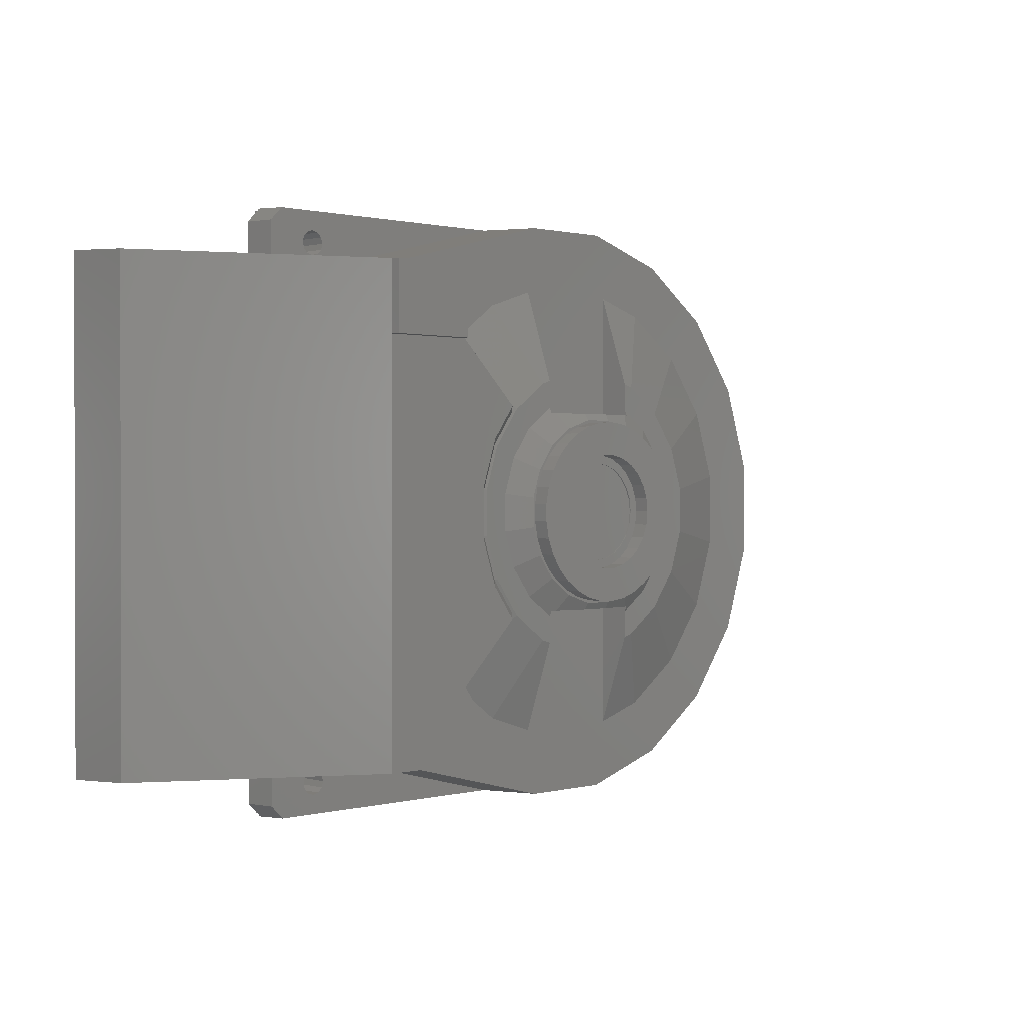
<metadata>
{"format":"stl","ext":"stl","renderer":"f3d","projection":"perspective","resolution":1024,"background":"white","views":[{"elev":0.8,"azim":-44.2,"up":"+Y"}]}
</metadata>
<code>
# stl→obj: 449 verts, 906 faces
v 42.78 10.54 130
v 42.78 10.54 118
v 44.06 5.396e-15 130
v 39.02 20.48 118
v 39.02 20.48 130
v 32.98 29.22 118
v 32.98 29.22 130
v 25.03 36.26 118
v 25.03 36.26 130
v 15.62 41.2 118
v 15.62 41.2 130
v 5.311 43.74 118
v 5.311 43.74 130
v -5.311 43.74 118
v -5.311 43.74 130
v -15.62 41.2 118
v -15.62 41.2 130
v -25.03 36.26 118
v -25.03 36.26 130
v -32.98 29.22 118
v -32.98 29.22 130
v -39.02 20.48 118
v -39.02 20.48 130
v -42.78 10.54 118
v -42.78 10.54 130
v -44.06 0 118
v -44.06 0 130
v -42.78 -10.54 118
v -42.78 -10.54 130
v -39.02 -20.48 118
v -39.02 -20.48 130
v -32.98 -29.22 118
v -32.98 -29.22 130
v -25.03 -36.26 118
v -25.03 -36.26 130
v -15.62 -41.2 118
v -15.62 -41.2 130
v -5.311 -43.74 118
v -5.311 -43.74 130
v 5.311 -43.74 118
v 5.311 -43.74 130
v 15.62 -41.2 118
v 15.62 -41.2 130
v 25.03 -36.26 118
v 25.03 -36.26 130
v 32.98 -29.22 118
v 32.98 -29.22 130
v 39.02 -20.48 118
v 39.02 -20.48 130
v 42.78 -10.54 118
v 42.78 -10.54 130
v 44.06 5.396e-15 118
v 68.28 -13.16 130
v 68.28 -13.16 118
v 69.53 8.515e-15 130
v 64.55 -25.84 118
v 64.55 -25.84 130
v 58.5 -37.59 118
v 58.5 -37.59 130
v 50.32 -47.98 118
v 50.32 -47.98 130
v 40.33 -56.64 118
v 40.33 -56.64 130
v 28.89 -63.25 118
v 28.89 -63.25 130
v 16.39 -67.57 118
v 16.39 -67.57 130
v 3.309 -69.45 118
v 3.309 -69.45 130
v -9.896 -68.83 118
v -9.896 -68.83 130
v -22.74 -65.71 118
v -22.74 -65.71 130
v -34.77 -60.22 118
v -34.77 -60.22 130
v -45.53 -52.55 118
v -45.53 -52.55 130
v -54.66 -42.98 118
v -54.66 -42.98 130
v -61.8 -31.86 118
v -61.8 -31.86 130
v -66.72 -19.59 118
v -66.72 -19.59 130
v -69.22 -6.61 118
v -69.22 -6.61 130
v -69.22 6.61 118
v -69.22 6.61 130
v -66.72 19.59 118
v -66.72 19.59 130
v -61.8 31.86 118
v -61.8 31.86 130
v -54.66 42.98 118
v -54.66 42.98 130
v -45.53 52.55 118
v -45.53 52.55 130
v -34.77 60.22 118
v -34.77 60.22 130
v -22.74 65.71 118
v -22.74 65.71 130
v -9.896 68.83 118
v -9.896 68.83 130
v 3.309 69.45 118
v 3.309 69.45 130
v 16.39 67.57 118
v 16.39 67.57 130
v 28.89 63.25 118
v 28.89 63.25 130
v 40.33 56.64 118
v 40.33 56.64 130
v 50.32 47.98 118
v 50.32 47.98 130
v 58.5 37.59 118
v 58.5 37.59 130
v 64.55 25.84 118
v 64.55 25.84 130
v 68.28 13.16 118
v 68.28 13.16 130
v 69.53 8.515e-15 118
v 64 -32.61 118
v 50.79 -50.79 118
v 70.95 -11.24 118
v 70.95 11.24 118
v 64 32.61 118
v 50.79 50.79 118
v 32.61 64 118
v 11.24 70.95 118
v -11.24 70.95 118
v -32.61 64 118
v -50.79 50.79 118
v -64 32.61 118
v -70.95 11.24 118
v -70.95 -11.24 118
v -64 -32.61 118
v -50.79 -50.79 118
v -32.61 -64 118
v -11.24 -70.95 118
v 11.24 -70.95 118
v 32.61 -64 118
v 36.22 -9.706 117
v 36.22 -9.706 118
v 37.5 4.592e-15 117
v 32.48 -18.75 118
v 32.48 -18.75 117
v 26.52 -26.52 118
v 26.52 -26.52 117
v 18.75 -32.48 118
v 18.75 -32.48 117
v 9.706 -36.22 118
v 9.706 -36.22 117
v -2.296e-15 -37.5 118
v -2.296e-15 -37.5 117
v -9.706 -36.22 118
v -9.706 -36.22 117
v -18.75 -32.48 118
v -18.75 -32.48 117
v -26.52 -26.52 118
v -26.52 -26.52 117
v -32.48 -18.75 118
v -32.48 -18.75 117
v -36.22 -9.706 118
v -36.22 -9.706 117
v -37.5 0 118
v -37.5 0 117
v -36.22 9.706 118
v -36.22 9.706 117
v -32.48 18.75 118
v -32.48 18.75 117
v -26.52 26.52 118
v -26.52 26.52 117
v -18.75 32.48 118
v -18.75 32.48 117
v -9.706 36.22 118
v -9.706 36.22 117
v -2.296e-15 37.5 118
v -2.296e-15 37.5 117
v 9.706 36.22 118
v 9.706 36.22 117
v 18.75 32.48 118
v 18.75 32.48 117
v 26.52 26.52 118
v 26.52 26.52 117
v 32.48 18.75 118
v 32.48 18.75 117
v 36.22 9.706 118
v 36.22 9.706 117
v 37.5 4.592e-15 118
v 262.6 -17.57 0
v 269 -6.431 0
v 261.6 -16.57 26
v 267.6 -6.066 26
v 222.4 -39.18 26
v 223.6 -35.42 26
v 245 -9.25 26
v 240.4 -8.011 26
v 237 -4.625 26
v 235.8 0 26
v 223.6 35.42 26
v 237 4.625 26
v 240.4 8.011 26
v 245 9.25 26
v 261.6 16.57 26
v 222.4 39.18 26
v 254.2 0 26
v 267.6 6.066 26
v 253 4.625 26
v 249.6 8.011 26
v 253 -4.625 26
v 249.6 -8.011 26
v 268.4 -6.262 -12
v 262.1 -17.11 -12
v 223.6 -40.1 -3.253e-16
v 269 6.431 0
v 237 -4.625 -12
v 240.4 -8.011 -12
v 245 -9.25 -12
v 249.6 -8.011 -12
v 253 -4.625 -12
v 254.2 -1.133e-15 -12
v 253 4.625 -12
v 249.6 8.011 -12
v 245 9.25 -12
v 240.4 8.011 -12
v 237 4.625 -12
v 235.8 0 -12
v 220.7 34.95 83
v 199.1 101.4 83
v 203 103.4 0
v 223.6 40.1 -3.049e-16
v 203 -103.4 0
v 199.1 -101.4 83
v 220.7 -34.95 83
v 262.6 17.57 0
v 215.6 43.94 -12
v 215.6 -43.94 -12
v 262.1 17.11 -12
v 268.4 6.262 -12
v 215 -45.03 0
v -42.5 76 83
v 42.5 76 83
v -42.5 170.2 83
v 42.5 170.2 83
v 34.95 220.7 83
v 101.4 199.1 83
v -35.05 220.7 83
v -80.44 157.9 83
v -185.4 182.8 83
v -125.3 125.3 83
v -126 124.3 83
v 80.44 157.9 83
v 125.3 125.3 83
v 158 158 83
v 157.9 80.44 83
v 175 27.72 83
v 175 -27.72 83
v 157.9 -80.44 83
v 158 -158 83
v 125.3 -125.3 83
v 101.4 -199.1 83
v 80.44 -157.9 83
v 42.5 -170.2 83
v 34.95 -220.7 83
v -42.5 -170.2 83
v -42.5 -76 83
v 42.5 -76 83
v -35.05 -220.7 83
v -80.44 -157.9 83
v -180.2 -177.7 83
v -125.3 -125.3 83
v -126 -124.3 83
v -205.6 -177.7 83
v 161.1 161.1 0
v -175 -185.6 0
v 215 45.03 0
v 161.1 -161.1 0
v 103.4 -203 0
v 35.64 -225 0
v -175 -225 0
v -205 -178 0
v -205 178 0
v -235 -178 0
v -235 178 0
v -398 -182 0
v -398 182 0
v -250 182 0
v -250 214.4 0
v -235 225 0
v -239.4 225 0
v -235 -225 0
v -250 -214.4 0
v -239.4 -225 0
v -250 -182 0
v -175 185.6 0
v -175 225 0
v 35.64 225 0
v 103.4 203 0
v -42.5 -100.9 107
v -50.13 -98.38 107
v -100.3 -51.12 106.2
v -82.78 -75.27 106.2
v -98.38 -50.13 107
v -78.08 -78.08 107
v -82.78 75.27 106.2
v -78.08 78.08 107
v -98.38 50.13 107
v -100.3 51.12 106.2
v 42.5 -100.9 107
v 42.5 -80.37 107
v 42.5 -76 109
v 42.5 100.9 107
v 50.13 98.38 107
v -35.42 -223.6 26
v -206 -180.6 26
v 78.08 -78.08 107
v 98.38 -50.13 107
v 42.5 76 109
v 38.72 76 110.3
v 12.04 76 115.1
v -12.04 76 115.1
v -38.72 76 110.3
v -42.5 76 109
v -90.12 80.11 115
v -191 179.6 115
v 109.1 -17.27 107
v -202.1 -172.5 181
v -267 -172.5 181
v -395.3 -179.3 52
v -248.6 -180.6 26
v 109.1 17.27 107
v -90.12 -80.11 115
v -168 -156.9 115
v -178.2 -148.9 181
v 50.13 -98.38 107
v -238.8 -223.6 26
v 98.38 50.13 107
v -50.13 98.38 107
v 78.08 78.08 107
v -204 172.4 188
v -200.2 177.3 115
v -204.9 172.1 188
v -206 180.6 26
v -35.42 223.6 26
v -42.5 100.9 107
v -42.5 -76 109
v -38.72 -76 110.3
v -12.04 -76 115.1
v 12.04 -76 115.1
v 38.72 -76 110.3
v 42.5 80.37 107
v -42.5 -80.37 107
v -42.5 80.37 107
v -238.8 223.6 26
v -234.4 178.6 -12
v -205.1 178.6 -12
v -234.4 224.4 -12
v -205.1 -178.6 -12
v -175.6 -186.1 -12
v -395.3 179.3 52
v -175.6 -224.4 -12
v -175.6 186.1 -12
v -248.6 180.6 26
v -267 172.1 188
v -267 172.5 181
v -248.6 -213.8 26
v -234.4 -178.6 -12
v -248.6 213.8 26
v -175.6 224.4 -12
v -234.4 -224.4 -12
v -64.43 64.43 107
v -81.19 41.37 107
v -90 14.25 107
v -109.1 17.27 107
v -109.1 -17.27 107
v -90 -14.25 107
v -81.19 -41.37 107
v -64.43 -64.43 107
v -111.2 -17.61 106.2
v -108.3 -55.16 115
v -108.3 55.16 115
v -111.2 17.61 106.2
v 64.43 -64.43 107
v 64.43 64.43 107
v 81.19 41.37 107
v 90 14.25 107
v 90 -14.25 107
v 81.19 -41.37 107
v -205.4 -192 26
v -210 -190.8 26
v -214.6 -192 26
v -218 -195.4 26
v -219.2 -200 26
v -218 -204.6 26
v -214.6 -208 26
v -210 -209.2 26
v -205.4 -208 26
v -202 -204.6 26
v -200.8 -200 26
v -202 -195.4 26
v -120 -19.01 115
v -205.8 -104.9 115
v -120 19.01 115
v -228.2 -36.14 115
v -228.2 36.14 115
v -200.2 112.7 115
v -205.8 104.9 115
v -203.6 113.8 181
v -203.6 122.1 181
v -209 106.5 181
v -267 122.1 181
v -231.6 36.69 181
v -231.6 -36.69 181
v -209 -106.5 181
v -210 190.8 26
v -205.4 192 26
v -202 195.4 26
v -200.8 200 26
v -202 204.6 26
v -205.4 208 26
v -210 209.2 26
v -214.6 208 26
v -218 204.6 26
v -219.2 200 26
v -218 195.4 26
v -214.6 192 26
v -267 122.1 188
v -204 122.1 188
v -200.8 200 -12
v -202 195.4 -12
v -205.4 192 -12
v -210 190.8 -12
v -214.6 192 -12
v -218 195.4 -12
v -219.2 200 -12
v -218 204.6 -12
v -214.6 208 -12
v -210 209.2 -12
v -205.4 208 -12
v -202 204.6 -12
v -210 -209.2 -12
v -214.6 -208 -12
v -218 -204.6 -12
v -219.2 -200 -12
v -218 -195.4 -12
v -214.6 -192 -12
v -210 -190.8 -12
v -205.4 -192 -12
v -202 -195.4 -12
v -200.8 -200 -12
v -202 -204.6 -12
v -205.4 -208 -12
f 1 2 3
f 1 4 2
f 1 5 4
f 4 5 6
f 6 5 7
f 8 7 9
f 10 9 11
f 12 11 13
f 14 13 15
f 16 15 17
f 18 17 19
f 20 19 21
f 22 21 23
f 24 23 25
f 26 25 27
f 28 27 29
f 30 29 31
f 32 31 33
f 34 33 35
f 36 35 37
f 38 37 39
f 40 39 41
f 42 41 43
f 44 43 45
f 46 45 47
f 48 47 49
f 50 49 51
f 52 51 3
f 2 52 3
f 6 7 8
f 8 9 10
f 10 11 12
f 12 13 14
f 14 15 16
f 16 17 18
f 18 19 20
f 20 21 22
f 22 23 24
f 24 25 26
f 26 27 28
f 28 29 30
f 30 31 32
f 32 33 34
f 34 35 36
f 36 37 38
f 38 39 40
f 40 41 42
f 42 43 44
f 44 45 46
f 46 47 48
f 48 49 50
f 50 51 52
f 53 54 55
f 53 56 54
f 53 57 56
f 56 57 58
f 58 57 59
f 60 59 61
f 62 61 63
f 64 63 65
f 66 65 67
f 68 67 69
f 70 69 71
f 72 71 73
f 74 73 75
f 76 75 77
f 78 77 79
f 80 79 81
f 82 81 83
f 84 83 85
f 86 85 87
f 88 87 89
f 90 89 91
f 92 91 93
f 94 93 95
f 96 95 97
f 98 97 99
f 100 99 101
f 102 101 103
f 104 103 105
f 106 105 107
f 108 107 109
f 110 109 111
f 112 111 113
f 114 113 115
f 116 115 117
f 118 117 55
f 54 118 55
f 58 59 60
f 60 61 62
f 62 63 64
f 64 65 66
f 66 67 68
f 68 69 70
f 70 71 72
f 72 73 74
f 74 75 76
f 76 77 78
f 78 79 80
f 80 81 82
f 82 83 84
f 84 85 86
f 86 87 88
f 88 89 90
f 90 91 92
f 92 93 94
f 94 95 96
f 96 97 98
f 98 99 100
f 100 101 102
f 102 103 104
f 104 105 106
f 106 107 108
f 108 109 110
f 110 111 112
f 112 113 114
f 114 115 116
f 116 117 118
f 51 53 3
f 51 57 53
f 51 49 57
f 57 49 59
f 59 49 47
f 61 47 45
f 63 45 65
f 63 61 45
f 59 47 61
f 45 43 65
f 65 43 67
f 67 43 41
f 69 41 39
f 71 39 73
f 71 69 39
f 67 41 69
f 39 37 73
f 73 37 75
f 75 37 35
f 77 35 33
f 79 33 31
f 81 31 83
f 81 79 31
f 75 35 77
f 77 33 79
f 31 29 83
f 83 29 85
f 85 29 27
f 87 27 25
f 89 25 23
f 91 23 93
f 91 89 23
f 85 27 87
f 87 25 89
f 23 21 93
f 93 21 95
f 95 21 19
f 97 19 17
f 99 17 15
f 101 15 103
f 101 99 15
f 95 19 97
f 97 17 99
f 15 13 103
f 103 13 105
f 105 13 11
f 107 11 9
f 109 9 111
f 109 107 9
f 105 11 107
f 9 7 111
f 111 7 113
f 113 7 5
f 115 5 1
f 117 1 3
f 55 3 53
f 55 117 3
f 113 5 115
f 115 1 117
f 119 58 120
f 119 56 58
f 119 121 56
f 56 121 54
f 54 121 118
f 118 121 122
f 116 122 114
f 116 118 122
f 122 123 114
f 114 123 112
f 112 123 124
f 110 124 108
f 110 112 124
f 124 125 108
f 108 125 106
f 106 125 104
f 104 125 126
f 102 126 127
f 100 127 98
f 100 102 127
f 104 126 102
f 127 128 98
f 98 128 96
f 96 128 94
f 94 128 129
f 92 129 130
f 90 130 88
f 90 92 130
f 94 129 92
f 130 131 88
f 88 131 86
f 86 131 132
f 84 132 82
f 84 86 132
f 132 133 82
f 82 133 80
f 80 133 78
f 78 133 134
f 76 134 135
f 74 135 72
f 74 76 135
f 78 134 76
f 135 136 72
f 72 136 70
f 70 136 68
f 68 136 137
f 66 137 138
f 64 138 62
f 64 66 138
f 68 137 66
f 138 120 62
f 62 120 60
f 60 120 58
f 139 140 141
f 139 142 140
f 139 143 142
f 142 143 144
f 144 143 145
f 146 145 147
f 148 147 149
f 150 149 151
f 152 151 153
f 154 153 155
f 156 155 157
f 158 157 159
f 160 159 161
f 162 161 163
f 164 163 165
f 166 165 167
f 168 167 169
f 170 169 171
f 172 171 173
f 174 173 175
f 176 175 177
f 178 177 179
f 180 179 181
f 182 181 183
f 184 183 185
f 186 185 141
f 140 186 141
f 144 145 146
f 146 147 148
f 148 149 150
f 150 151 152
f 152 153 154
f 154 155 156
f 156 157 158
f 158 159 160
f 160 161 162
f 162 163 164
f 164 165 166
f 166 167 168
f 168 169 170
f 170 171 172
f 172 173 174
f 174 175 176
f 176 177 178
f 178 179 180
f 180 181 182
f 182 183 184
f 184 185 186
f 185 165 141
f 185 167 165
f 185 183 167
f 167 183 169
f 169 183 181
f 171 181 179
f 173 179 177
f 175 173 177
f 169 181 171
f 171 179 173
f 165 163 141
f 141 163 139
f 139 163 161
f 143 161 159
f 145 159 157
f 147 157 155
f 149 155 153
f 151 149 153
f 139 161 143
f 143 159 145
f 145 157 147
f 147 155 149
f 187 188 189
f 189 188 190
f 191 189 192
f 192 189 193
f 194 192 193
f 194 195 192
f 192 195 196
f 197 196 198
f 199 197 198
f 199 200 197
f 197 200 201
f 202 197 201
f 190 203 189
f 190 204 203
f 203 204 201
f 205 201 206
f 205 203 201
f 197 192 196
f 200 206 201
f 203 207 189
f 189 207 208
f 193 189 208
f 188 187 209
f 209 187 210
f 191 211 189
f 189 211 187
f 212 204 188
f 188 204 190
f 195 213 196
f 195 214 213
f 195 194 214
f 214 194 215
f 215 194 193
f 216 193 208
f 217 208 207
f 218 207 203
f 219 203 205
f 220 205 206
f 221 206 200
f 222 200 199
f 223 199 198
f 224 198 196
f 213 224 196
f 215 193 216
f 216 208 217
f 217 207 218
f 218 203 219
f 219 205 220
f 220 206 221
f 221 200 222
f 222 199 223
f 223 198 224
f 197 202 225
f 225 202 226
f 226 202 227
f 227 202 228
f 211 191 229
f 229 191 230
f 230 191 231
f 231 191 192
f 231 192 225
f 225 192 197
f 202 201 228
f 228 201 232
f 232 201 212
f 212 201 204
f 233 224 234
f 233 223 224
f 233 222 223
f 233 221 222
f 233 235 221
f 221 235 220
f 220 235 219
f 219 235 218
f 218 235 236
f 209 218 236
f 209 210 218
f 218 210 217
f 217 210 216
f 216 210 215
f 215 210 234
f 214 234 213
f 214 215 234
f 224 213 234
f 212 188 236
f 236 188 209
f 187 211 210
f 210 211 234
f 234 211 237
f 238 239 240
f 240 239 241
f 242 241 243
f 242 240 241
f 242 244 240
f 240 244 245
f 245 244 246
f 247 246 248
f 247 245 246
f 241 249 243
f 243 249 250
f 251 250 252
f 226 252 253
f 225 253 231
f 225 226 253
f 243 250 251
f 251 252 226
f 253 254 231
f 231 254 230
f 230 254 255
f 256 255 257
f 258 257 259
f 260 258 259
f 260 261 258
f 260 262 261
f 260 263 262
f 260 264 263
f 230 255 256
f 256 257 258
f 261 262 265
f 265 262 266
f 267 266 268
f 269 267 268
f 265 266 267
f 270 265 267
f 271 251 227
f 227 251 226
f 237 272 273
f 237 229 272
f 237 211 229
f 229 274 272
f 272 274 275
f 276 272 275
f 276 277 272
f 278 279 272
f 278 280 279
f 279 280 281
f 281 280 282
f 283 281 282
f 283 284 281
f 281 284 285
f 286 285 287
f 286 281 285
f 288 289 280
f 288 290 289
f 289 291 280
f 280 291 282
f 279 292 272
f 272 292 273
f 273 292 227
f 228 273 227
f 293 294 292
f 292 294 295
f 271 292 295
f 271 227 292
f 274 229 256
f 256 229 230
f 273 228 233
f 233 228 235
f 235 228 232
f 212 236 232
f 232 236 235
f 273 233 237
f 237 233 234
f 296 297 262
f 262 297 266
f 298 299 300
f 300 299 301
f 301 299 268
f 268 299 269
f 248 302 247
f 247 302 303
f 303 302 304
f 304 302 305
f 260 306 264
f 264 306 307
f 308 264 307
f 275 258 276
f 276 258 261
f 309 310 241
f 241 310 249
f 311 265 312
f 312 265 270
f 257 255 313
f 313 255 314
f 315 239 316
f 316 239 317
f 317 239 238
f 318 238 319
f 318 317 238
f 238 320 319
f 275 274 258
f 258 274 256
f 302 248 321
f 321 248 246
f 322 321 246
f 255 254 314
f 314 254 323
f 267 324 270
f 270 324 325
f 326 270 325
f 326 327 270
f 326 282 327
f 327 282 291
f 327 312 270
f 253 328 254
f 254 328 323
f 299 329 269
f 269 329 330
f 267 330 324
f 267 269 330
f 330 331 324
f 306 260 332
f 332 260 259
f 290 288 333
f 333 288 277
f 311 277 276
f 261 311 276
f 261 265 311
f 333 277 311
f 252 334 253
f 253 334 328
f 247 303 245
f 245 303 335
f 268 266 301
f 301 266 297
f 257 313 259
f 259 313 332
f 250 336 252
f 252 336 334
f 337 338 339
f 339 338 340
f 340 338 246
f 341 246 244
f 341 340 246
f 338 322 246
f 250 249 336
f 336 249 310
f 342 240 335
f 335 240 245
f 343 263 344
f 344 263 345
f 345 263 346
f 346 263 264
f 347 264 308
f 347 346 264
f 241 239 309
f 309 239 348
f 348 239 315
f 295 243 271
f 271 243 251
f 295 294 243
f 243 294 242
f 262 263 296
f 296 263 349
f 349 263 343
f 240 342 238
f 238 342 350
f 320 238 350
f 242 294 341
f 244 242 341
f 286 351 293
f 286 287 351
f 351 341 293
f 293 341 294
f 281 352 279
f 279 352 353
f 286 354 281
f 281 354 352
f 278 272 355
f 355 272 356
f 326 357 282
f 282 357 283
f 277 358 272
f 272 358 356
f 279 353 292
f 292 353 359
f 283 357 360
f 284 283 360
f 361 339 362
f 362 339 360
f 357 362 360
f 339 340 360
f 289 363 291
f 291 363 327
f 280 278 364
f 364 278 355
f 290 333 289
f 289 333 363
f 287 285 351
f 351 285 365
f 285 284 365
f 365 284 360
f 293 292 366
f 366 292 359
f 280 364 288
f 288 364 367
f 350 335 368
f 350 342 335
f 335 303 368
f 368 303 369
f 369 303 304
f 370 304 371
f 372 370 371
f 372 373 370
f 372 300 373
f 373 300 374
f 374 300 301
f 375 301 297
f 349 297 296
f 349 375 297
f 369 304 370
f 374 301 375
f 376 298 372
f 372 298 300
f 299 298 329
f 329 298 377
f 302 321 305
f 305 321 378
f 304 305 371
f 371 305 379
f 307 380 308
f 308 380 120
f 138 308 120
f 138 347 308
f 309 348 310
f 310 348 381
f 336 381 382
f 334 382 383
f 328 383 323
f 328 334 383
f 310 381 336
f 336 382 334
f 383 384 323
f 323 384 314
f 314 384 385
f 313 385 380
f 332 380 307
f 306 332 307
f 314 385 313
f 313 380 332
f 312 386 311
f 312 387 386
f 312 327 387
f 387 327 388
f 388 327 389
f 389 327 390
f 390 327 363
f 391 363 392
f 391 390 363
f 392 363 393
f 393 363 333
f 311 393 333
f 311 394 393
f 311 395 394
f 311 396 395
f 311 397 396
f 311 386 397
f 316 125 315
f 315 125 124
f 381 315 124
f 381 348 315
f 318 319 127
f 127 319 128
f 319 320 128
f 128 320 129
f 129 320 368
f 368 320 350
f 317 126 316
f 316 126 125
f 317 318 126
f 126 318 127
f 329 377 330
f 330 377 398
f 399 398 400
f 401 400 402
f 401 399 400
f 330 398 399
f 378 322 400
f 378 321 322
f 338 403 322
f 322 403 400
f 400 403 404
f 402 400 404
f 405 406 407
f 407 406 408
f 409 408 410
f 409 407 408
f 408 325 410
f 410 325 411
f 411 325 324
f 331 411 324
f 362 357 408
f 408 357 326
f 325 408 326
f 411 331 399
f 399 331 330
f 277 288 358
f 358 288 367
f 340 412 360
f 340 413 412
f 340 341 413
f 413 341 414
f 414 341 415
f 415 341 416
f 416 341 417
f 417 341 418
f 418 341 351
f 365 418 351
f 365 419 418
f 365 420 419
f 365 421 420
f 365 360 421
f 421 360 422
f 422 360 423
f 423 360 412
f 361 424 339
f 339 424 425
f 337 339 425
f 425 406 337
f 337 406 338
f 338 406 403
f 403 406 405
f 345 136 344
f 344 136 135
f 346 347 137
f 137 347 138
f 345 346 136
f 136 346 137
f 349 343 375
f 375 343 134
f 134 343 135
f 135 343 344
f 293 366 286
f 286 366 354
f 359 426 366
f 359 427 426
f 359 428 427
f 359 353 428
f 428 353 429
f 429 353 430
f 430 353 352
f 431 352 432
f 431 430 352
f 352 354 432
f 432 354 433
f 433 354 434
f 434 354 435
f 435 354 366
f 436 366 437
f 436 435 366
f 426 437 366
f 367 438 358
f 367 439 438
f 367 440 439
f 367 441 440
f 367 364 441
f 441 364 442
f 442 364 443
f 443 364 355
f 444 355 445
f 444 443 355
f 355 356 445
f 445 356 446
f 446 356 447
f 447 356 358
f 448 358 449
f 448 447 358
f 438 449 358
f 362 408 361
f 361 408 424
f 370 373 131
f 131 373 132
f 374 375 133
f 133 375 134
f 370 131 369
f 369 131 130
f 373 374 132
f 132 374 133
f 369 130 368
f 368 130 129
f 379 376 371
f 371 376 372
f 298 376 377
f 377 376 398
f 305 378 379
f 379 378 400
f 50 52 186
f 140 50 186
f 140 48 50
f 140 142 48
f 48 142 46
f 46 142 144
f 44 144 146
f 42 146 148
f 40 148 150
f 38 150 152
f 36 152 154
f 34 154 156
f 32 156 158
f 30 158 160
f 28 160 162
f 26 162 24
f 26 28 162
f 4 184 2
f 4 182 184
f 4 6 182
f 182 6 180
f 180 6 8
f 178 8 10
f 176 10 12
f 174 12 14
f 172 14 16
f 170 16 18
f 168 18 20
f 166 20 22
f 164 22 24
f 162 164 24
f 180 8 178
f 178 10 176
f 176 12 174
f 174 14 172
f 172 16 170
f 170 18 168
f 168 20 166
f 166 22 164
f 28 30 160
f 30 32 158
f 32 34 156
f 34 36 154
f 36 38 152
f 38 40 150
f 40 42 148
f 42 44 146
f 44 46 144
f 184 186 2
f 2 186 52
f 385 119 380
f 380 119 120
f 383 122 384
f 384 122 121
f 384 121 385
f 385 121 119
f 382 381 123
f 123 381 124
f 383 382 122
f 122 382 123
f 391 440 390
f 391 439 440
f 391 392 439
f 439 392 438
f 438 392 393
f 449 393 394
f 448 394 395
f 447 395 396
f 446 396 397
f 445 397 386
f 444 386 387
f 443 387 388
f 442 388 389
f 441 389 390
f 440 441 390
f 438 393 449
f 449 394 448
f 448 395 447
f 447 396 446
f 446 397 445
f 445 386 444
f 444 387 443
f 443 388 442
f 442 389 441
f 409 402 407
f 407 402 404
f 410 411 401
f 401 411 399
f 376 379 398
f 398 379 400
f 409 410 402
f 402 410 401
f 405 407 403
f 403 407 404
f 424 408 425
f 425 408 406
f 422 431 421
f 422 430 431
f 422 423 430
f 430 423 429
f 429 423 412
f 428 412 413
f 427 413 414
f 426 414 415
f 437 415 416
f 436 416 417
f 435 417 418
f 434 418 419
f 433 419 420
f 432 420 421
f 431 432 421
f 429 412 428
f 428 413 427
f 427 414 426
f 426 415 437
f 437 416 436
f 436 417 435
f 435 418 434
f 434 419 433
f 433 420 432

</code>
